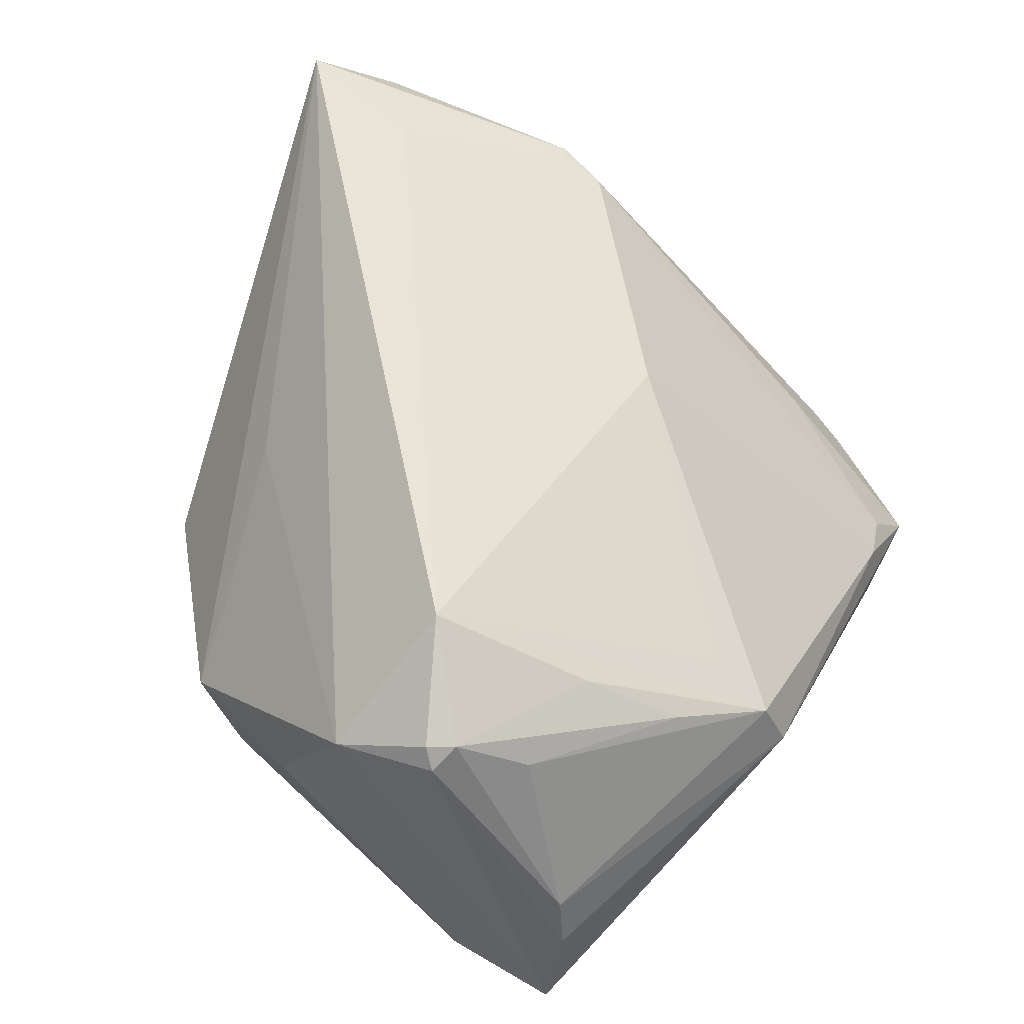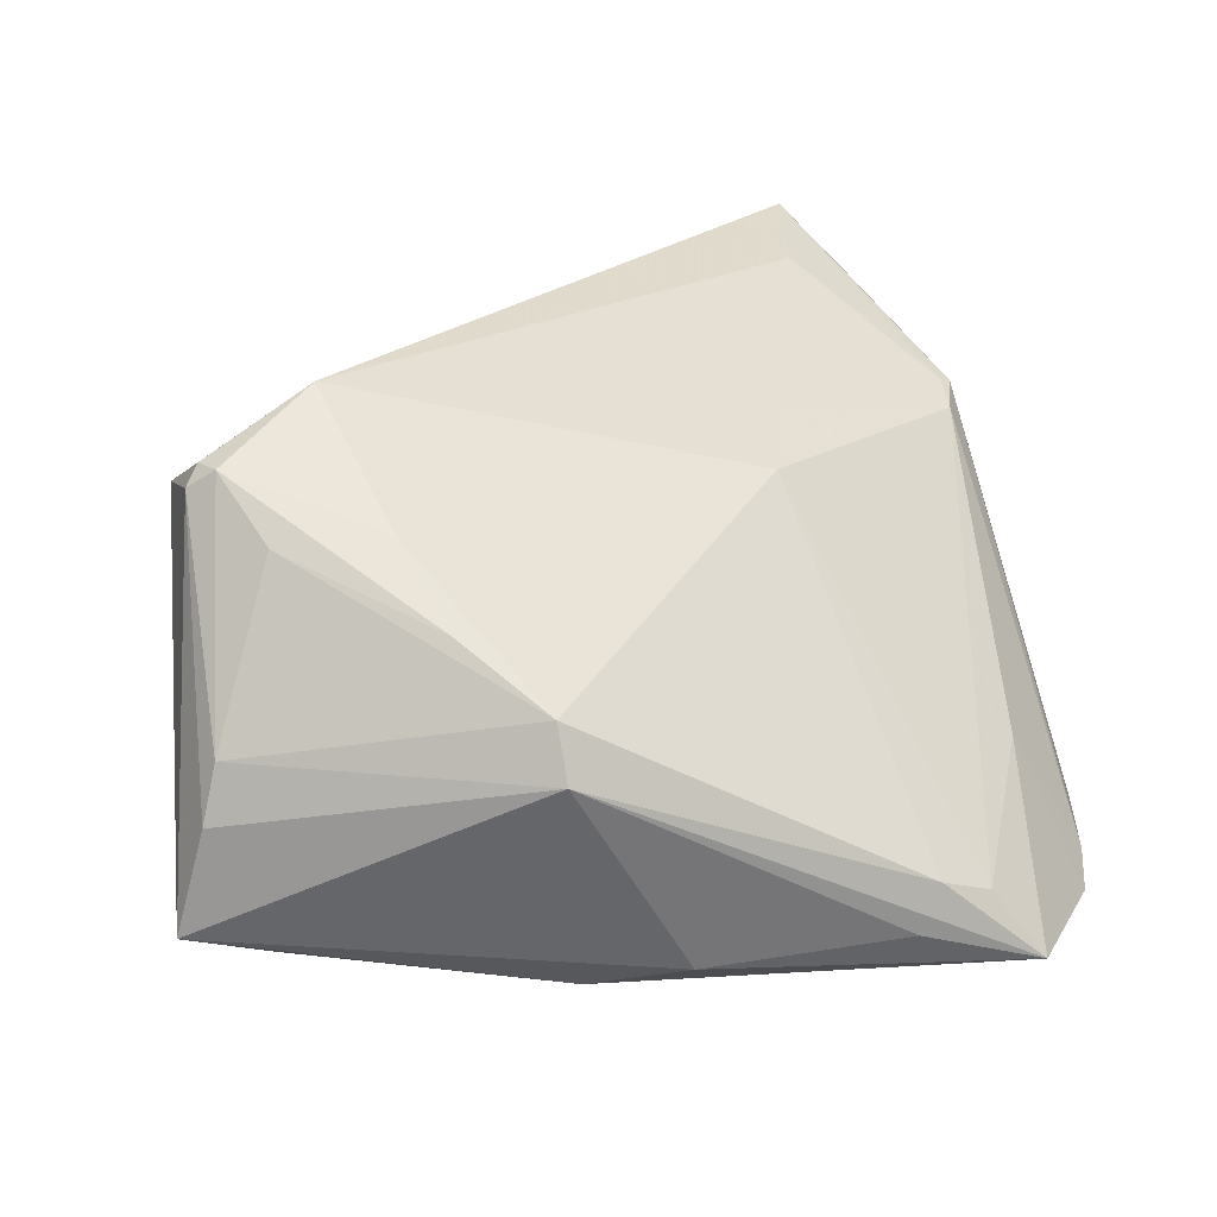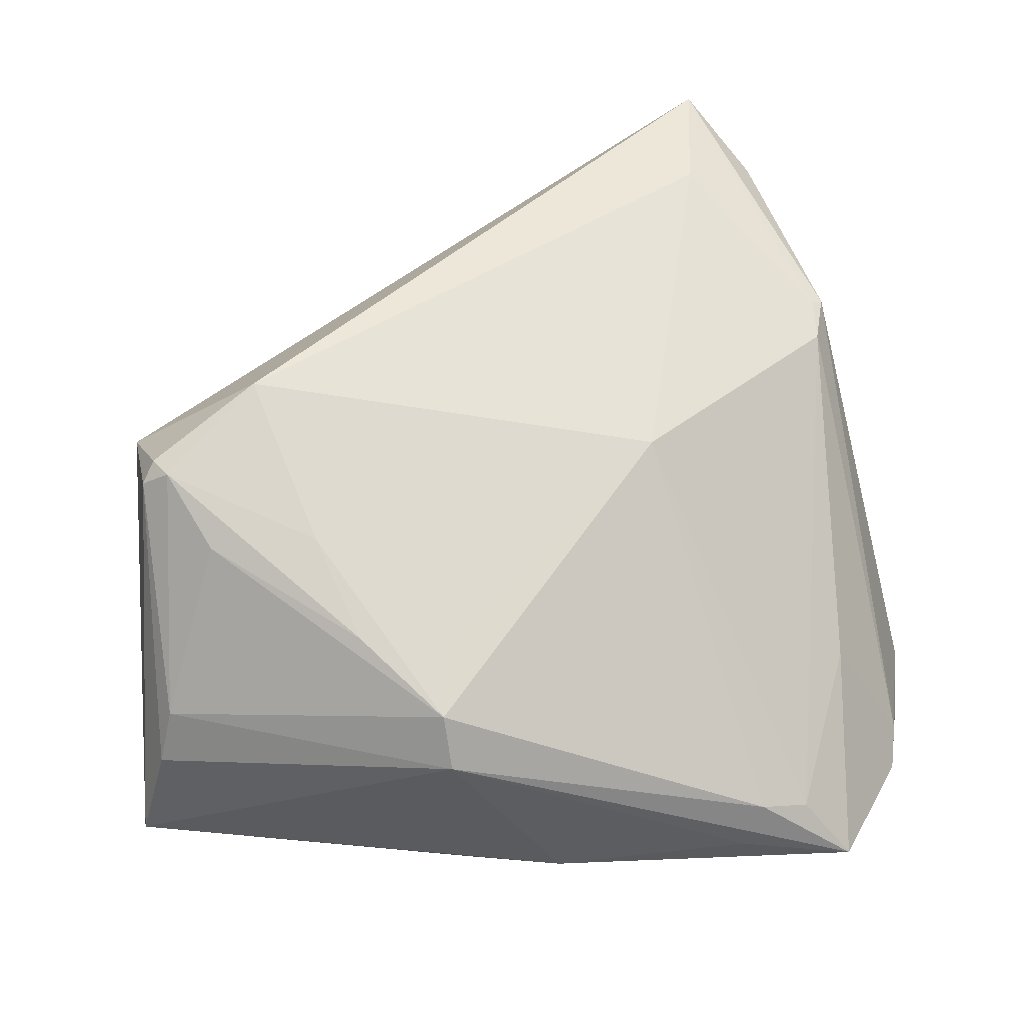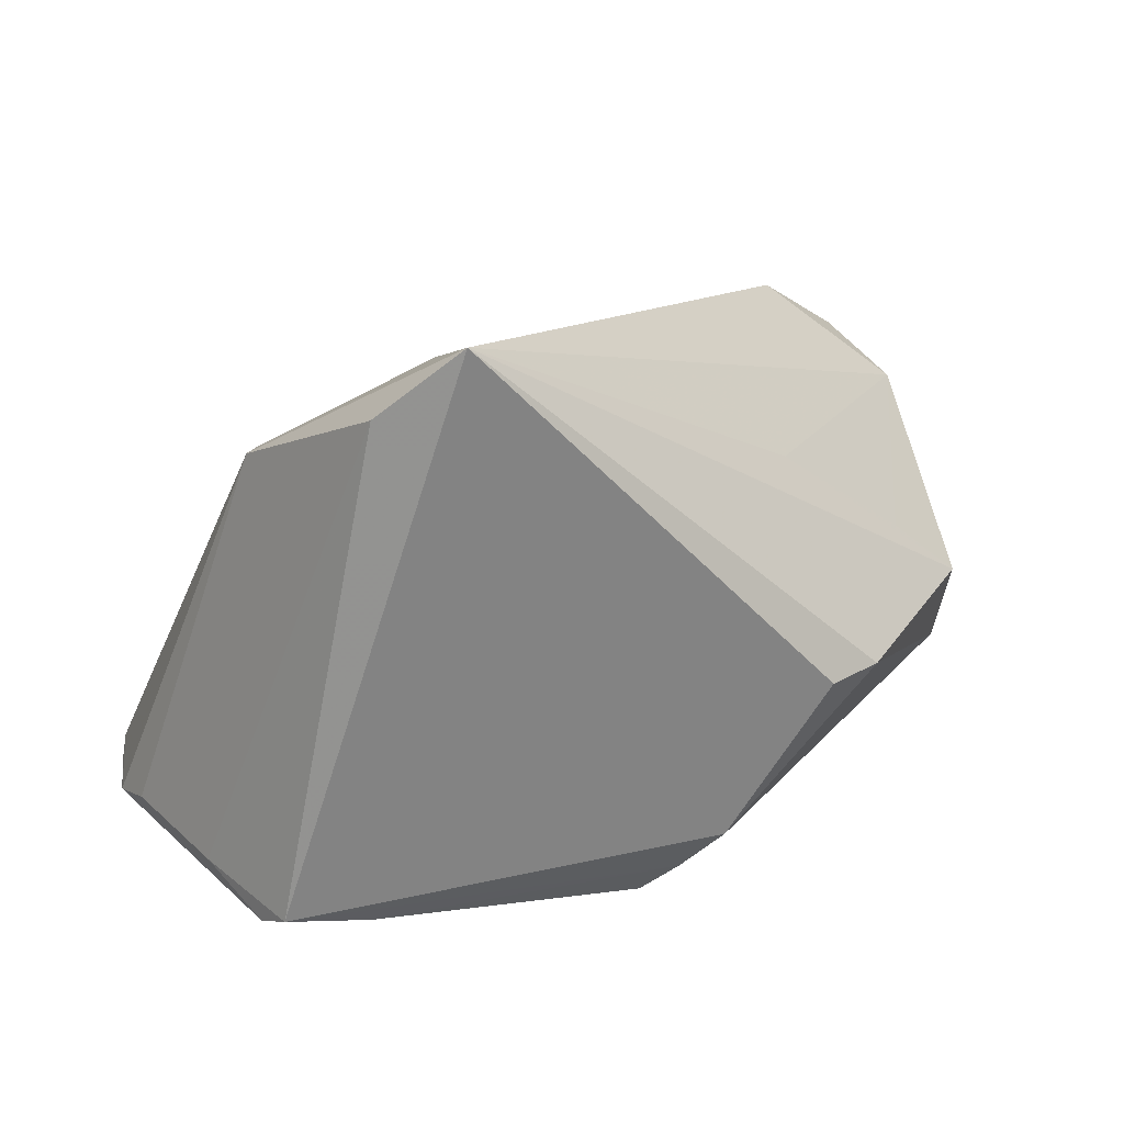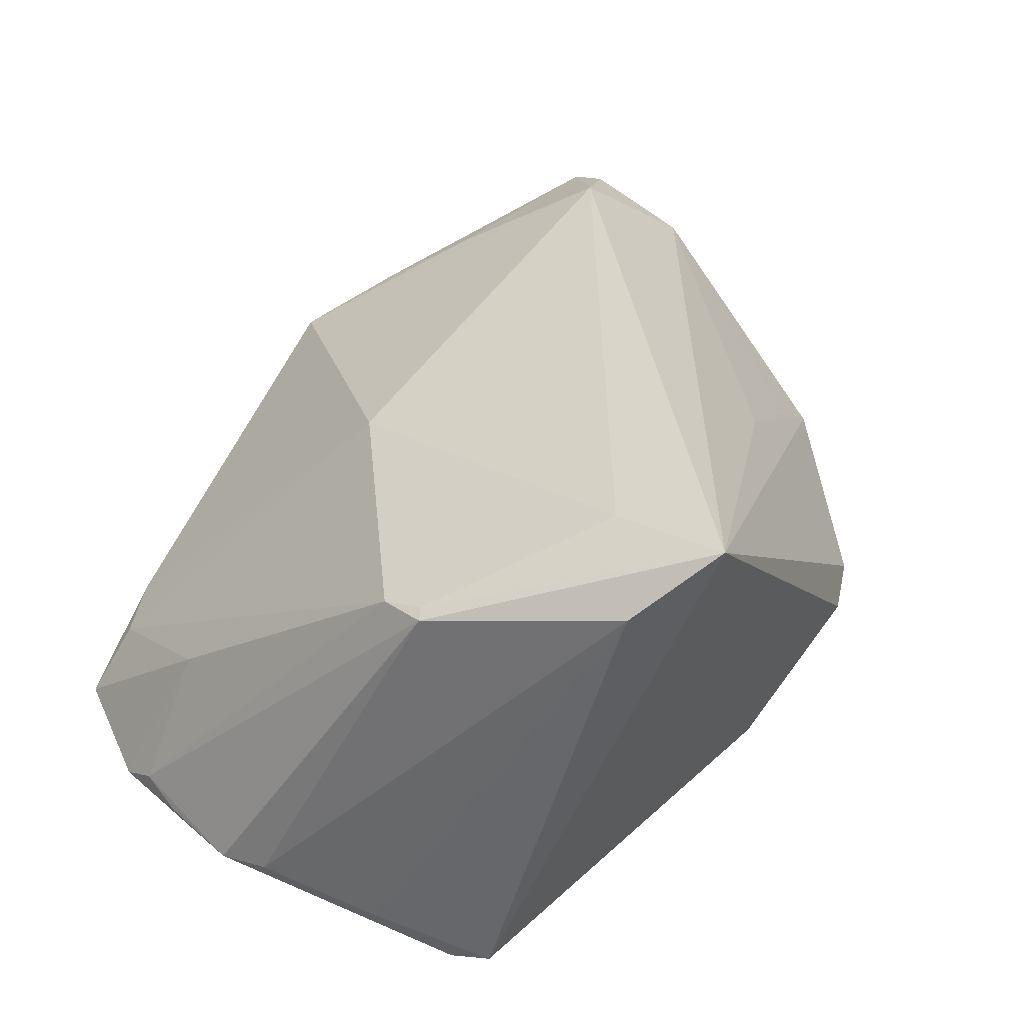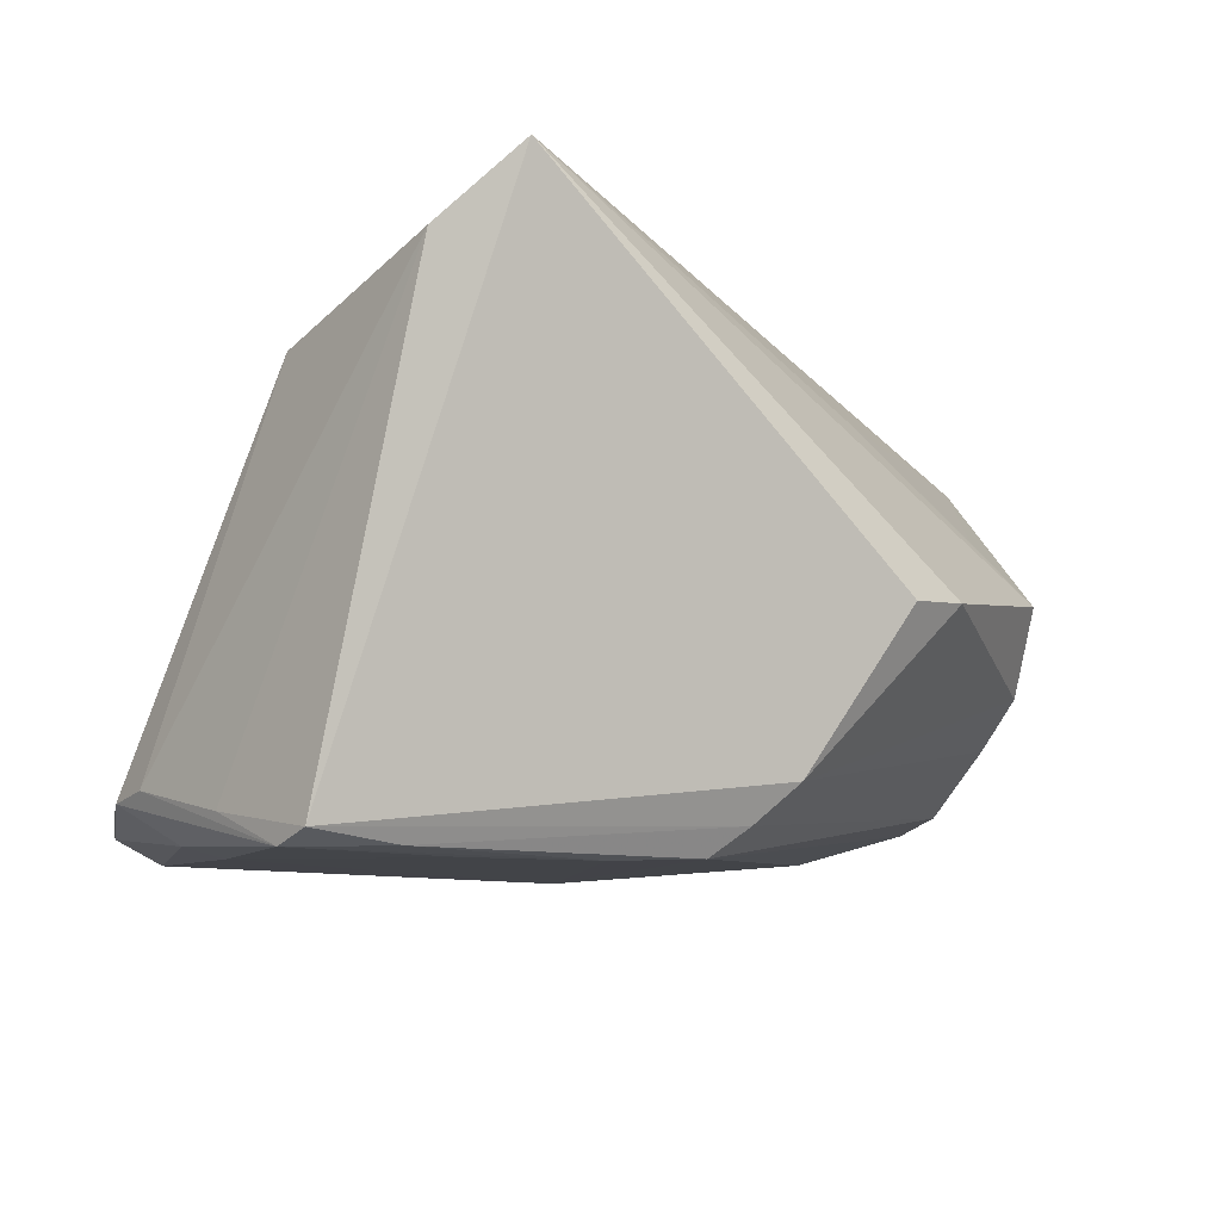
<metadata>
{"format":"obj","ext":"obj","renderer":"f3d","projection":"perspective","resolution":1024,"background":"white","views":[{"elev":59.6,"azim":-63.8,"up":"+Z"},{"elev":23.8,"azim":-14.3,"up":"+Z"},{"elev":42.0,"azim":-10.5,"up":"+Z"},{"elev":11.5,"azim":152.7,"up":"+Z"},{"elev":36.1,"azim":119.9,"up":"+Z"},{"elev":-13.8,"azim":151.0,"up":"+Z"}]}
</metadata>
<code>
v 0.04347 -0.03132 -0.02164
v -0.04569 -0.01157 0.02815
v -0.04719 -0.01303 0.02615
v -0.04244 -0.02706 -0.01896
v -0.01289 -0.0356 -0.02217
v 0.03351 0.02281 -0.0288
v -0.02835 -0.02332 0.02347
v -0.05239 -0.0301 -0.01426
v -0.003299 0.03429 -0.02136
v -0.04164 0.01825 -0.006462
v 0.003585 0.02765 -0.02855
v 0.04468 -0.006589 -0.0258
v 0.03177 0.04417 0.0345
v 0.04318 0.02212 -0.02768
v -0.01212 0.04162 -0.00391
v 0.03347 -0.04461 -0.02081
v 0.01949 -0.04461 -0.01608
v -0.03179 0.02428 0.008666
v 0.02794 -0.0422 -0.01333
v 0.05006 -0.01164 -0.02118
v 0.03611 -0.03651 -0.02336
v 0.01269 0.02414 -0.02892
v -0.0492 -0.0306 -0.002173
v 0.04695 -0.02138 -0.02076
v 0.04485 -0.0268 -0.01914
v 0.04961 -0.005792 -0.02064
v -0.02489 -0.03344 0.01666
v -0.04747 -0.02931 0.004218
v -0.04764 -0.0009151 0.02242
v 0.03985 -0.006602 -0.02673
v 0.0366 -0.02523 -0.005265
v -0.05067 -0.01668 -0.0161
v 0.04398 0.01726 -0.02894
v 0.04294 0.01343 0.02091
v -0.01916 0.03943 -0.002905
v -0.04426 -0.01458 0.02838
v -0.03311 -0.006564 0.03385
v -0.0426 0.0108 -0.0109
v 0.03854 0.03648 0.02703
v -0.01633 -0.04461 0.005041
v 0.01407 -0.01166 0.02186
v 0.0003242 0.0307 -0.0255
v -0.01675 -0.04186 0.01088
v 0.02616 0.01964 -0.02894
v -0.04739 0.007934 0.007068
v -0.002975 -0.04189 -0.01821
v 0.04142 0.01272 0.02147
v 0.02853 0.02978 0.03195
v -0.04033 -0.02162 0.02245
v -0.01501 -0.03455 0.01469
v 0.02196 -0.04363 -0.01089
v 0.04078 0.007561 0.01983
v -0.04463 -0.001504 -0.01656
v 0.04657 0.007864 -0.02445
v -0.04042 0.02379 0.002645
v -0.01467 0.02727 0.01839
f 14 9 13
f 46 40 8
f 17 16 40
f 40 46 17
f 17 46 16
f 8 40 23
f 40 28 23
f 39 14 13
f 39 54 14
f 39 26 54
f 1 12 20
f 20 12 33
f 14 54 33
f 33 26 20
f 54 26 33
f 9 14 42
f 5 46 8
f 16 46 5
f 52 41 19
f 48 41 52
f 8 29 45
f 53 42 11
f 9 42 53
f 9 10 35
f 3 29 8
f 2 29 3
f 8 23 3
f 3 23 28
f 34 39 13
f 34 25 20
f 52 25 34
f 20 26 34
f 26 39 34
f 20 25 24
f 24 1 20
f 25 1 24
f 6 42 14
f 11 42 6
f 14 33 6
f 4 5 8
f 11 5 4
f 22 5 11
f 11 6 22
f 22 6 33
f 16 5 21
f 21 1 16
f 12 1 21
f 31 19 16
f 52 19 31
f 31 25 52
f 16 1 31
f 31 1 25
f 51 19 41
f 40 16 51
f 16 19 51
f 40 51 43
f 43 51 41
f 43 28 40
f 32 45 10
f 8 45 32
f 32 4 8
f 32 53 11
f 11 4 32
f 38 10 9
f 9 53 38
f 38 32 10
f 53 32 38
f 13 9 15
f 15 35 13
f 9 35 15
f 10 45 55
f 55 35 10
f 55 45 29
f 13 35 55
f 13 48 47
f 47 34 13
f 47 48 52
f 52 34 47
f 30 21 5
f 30 33 12
f 12 21 30
f 50 43 41
f 27 43 7
f 37 50 41
f 13 29 37
f 37 29 2
f 37 48 13
f 7 43 37
f 43 50 37
f 41 48 37
f 56 29 13
f 13 55 56
f 5 22 44
f 44 30 5
f 44 22 33
f 33 30 44
f 2 3 36
f 36 27 7
f 36 3 28
f 36 37 2
f 7 37 36
f 18 55 29
f 29 56 18
f 18 56 55
f 49 36 28
f 27 36 49
f 28 43 49
f 43 27 49

</code>
